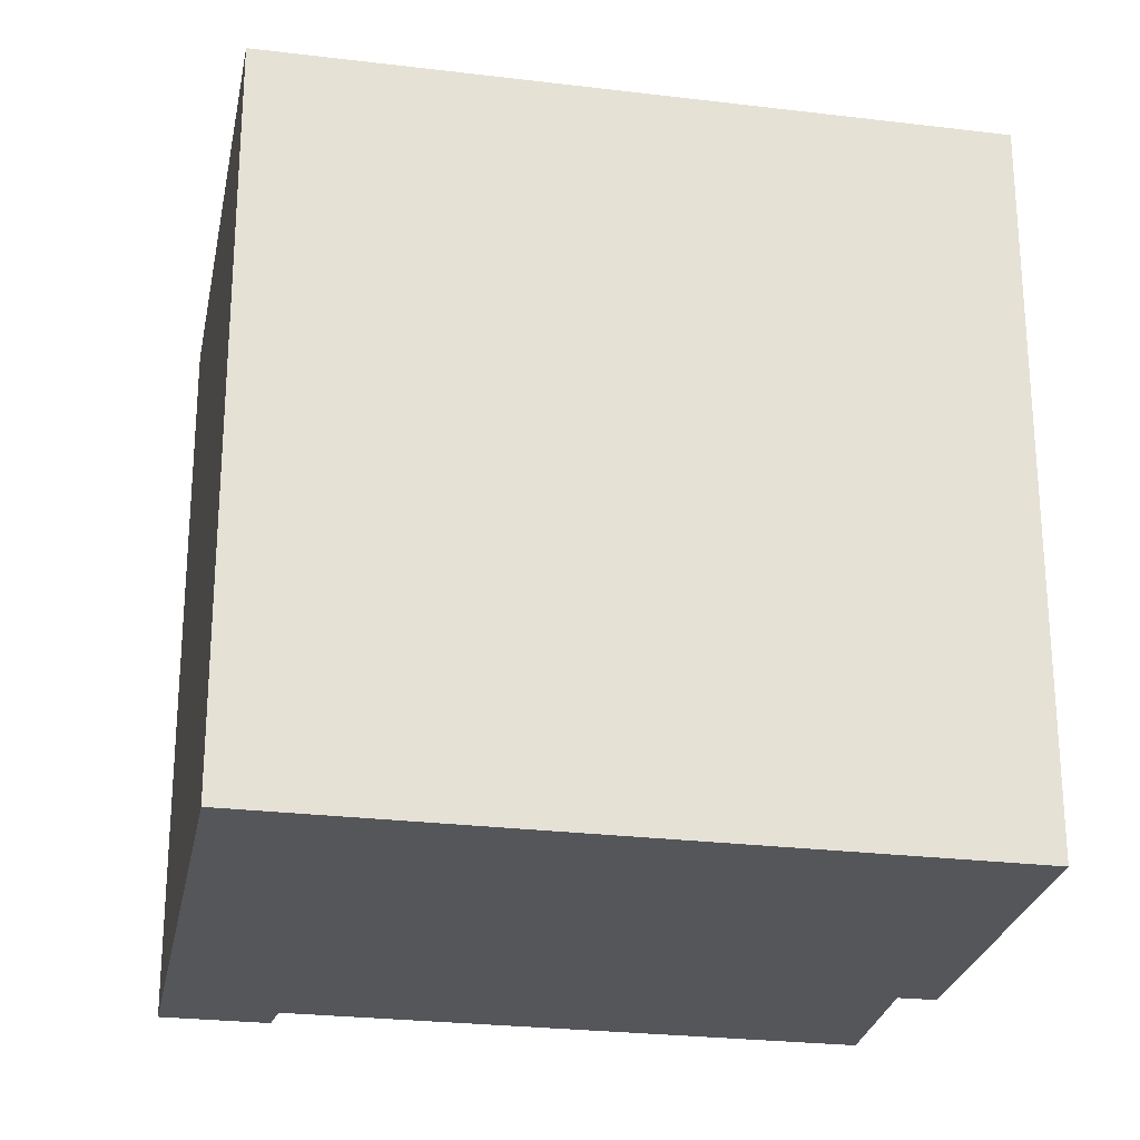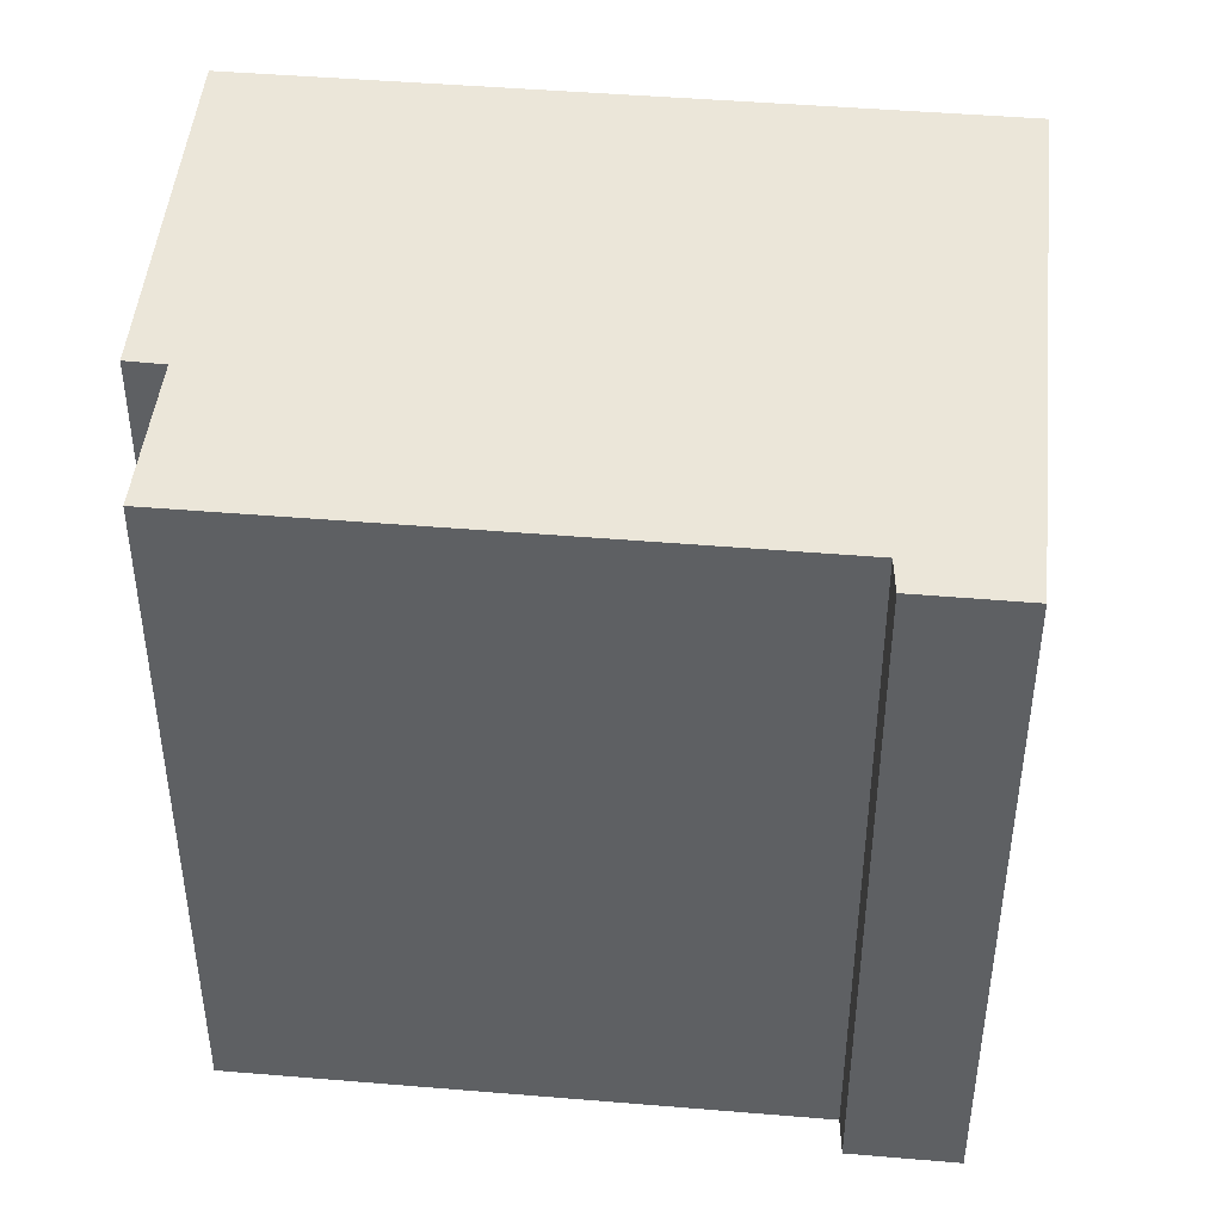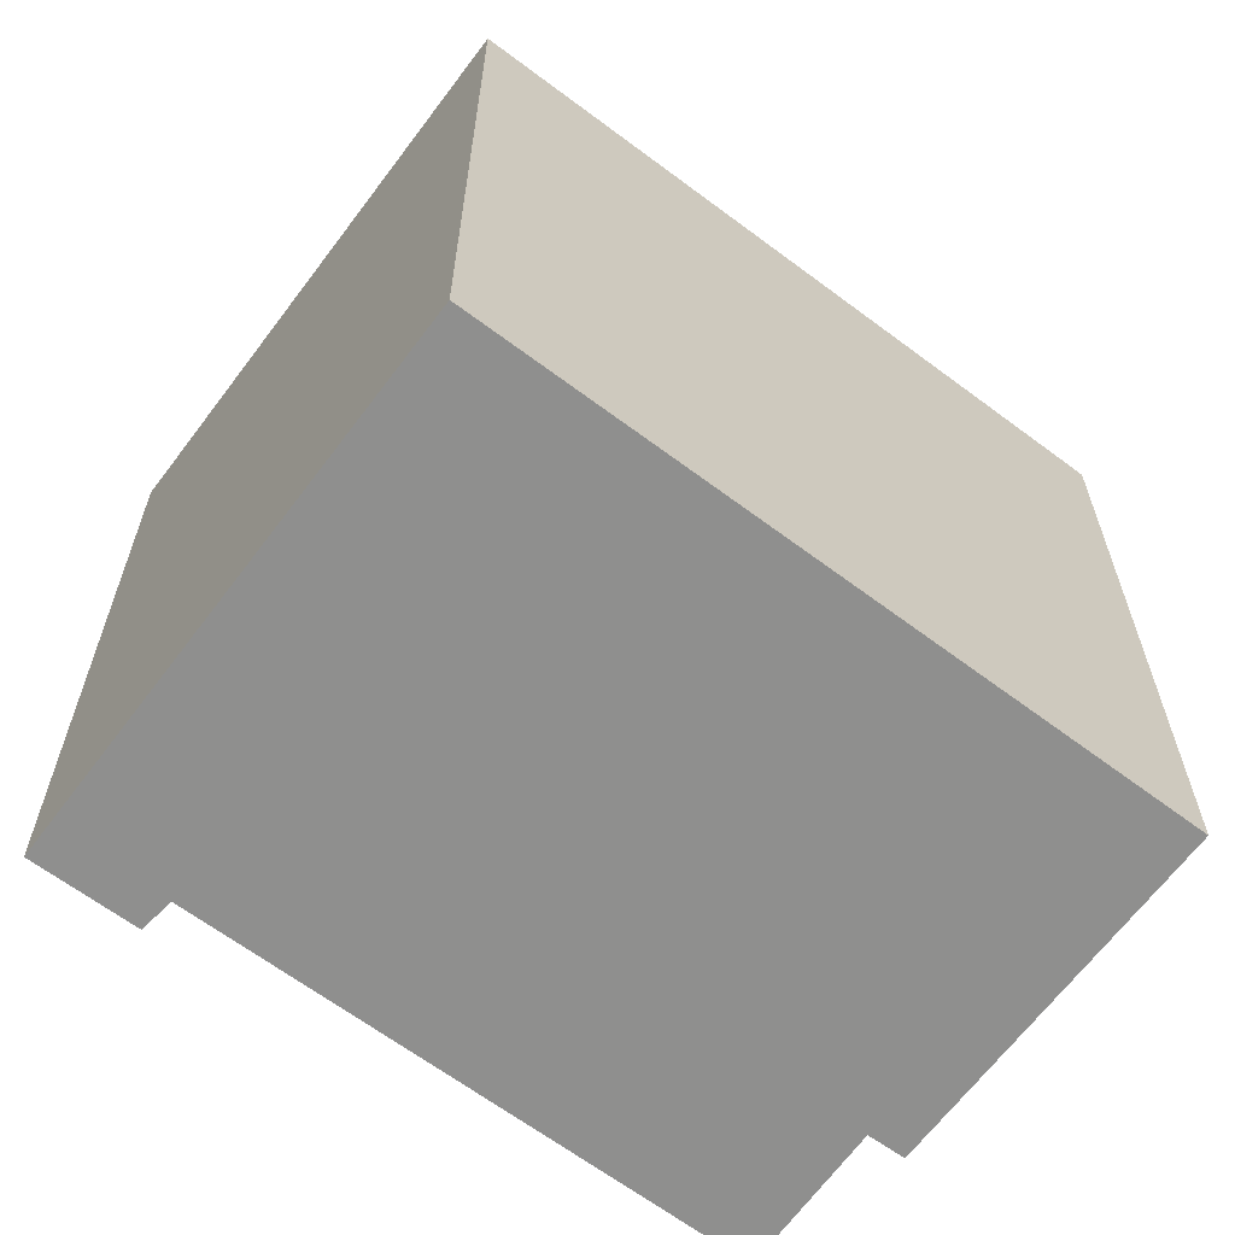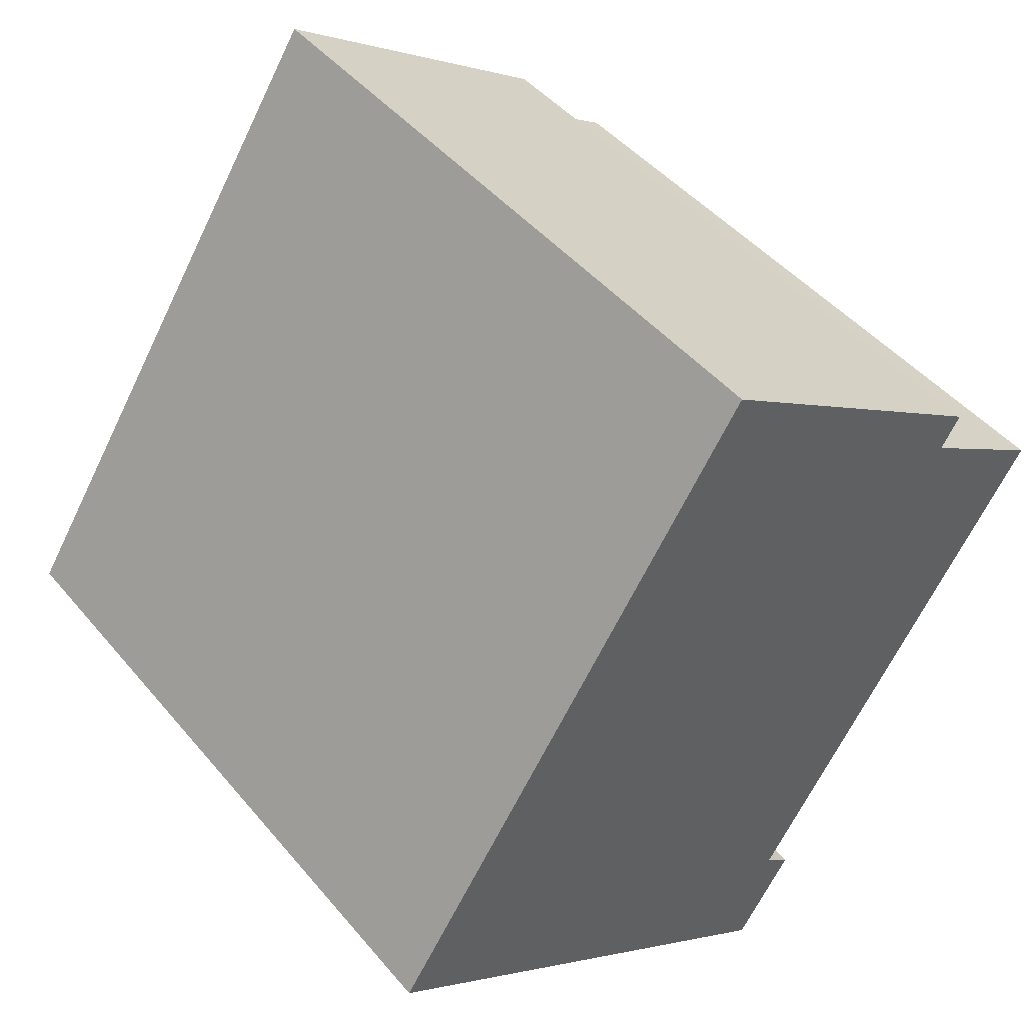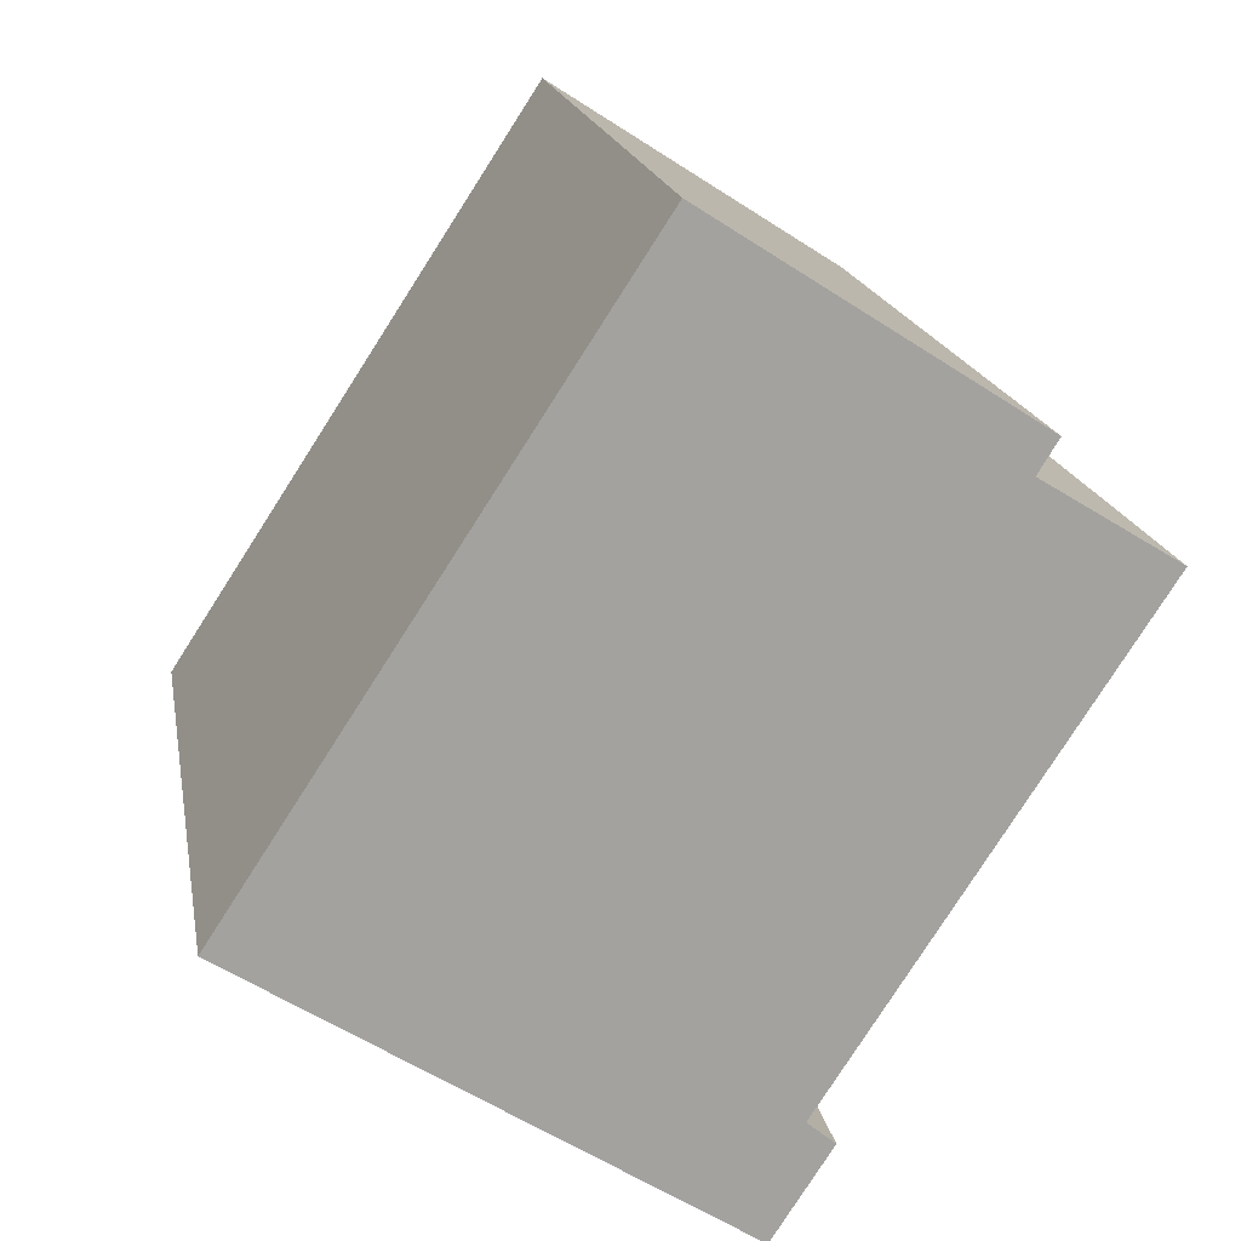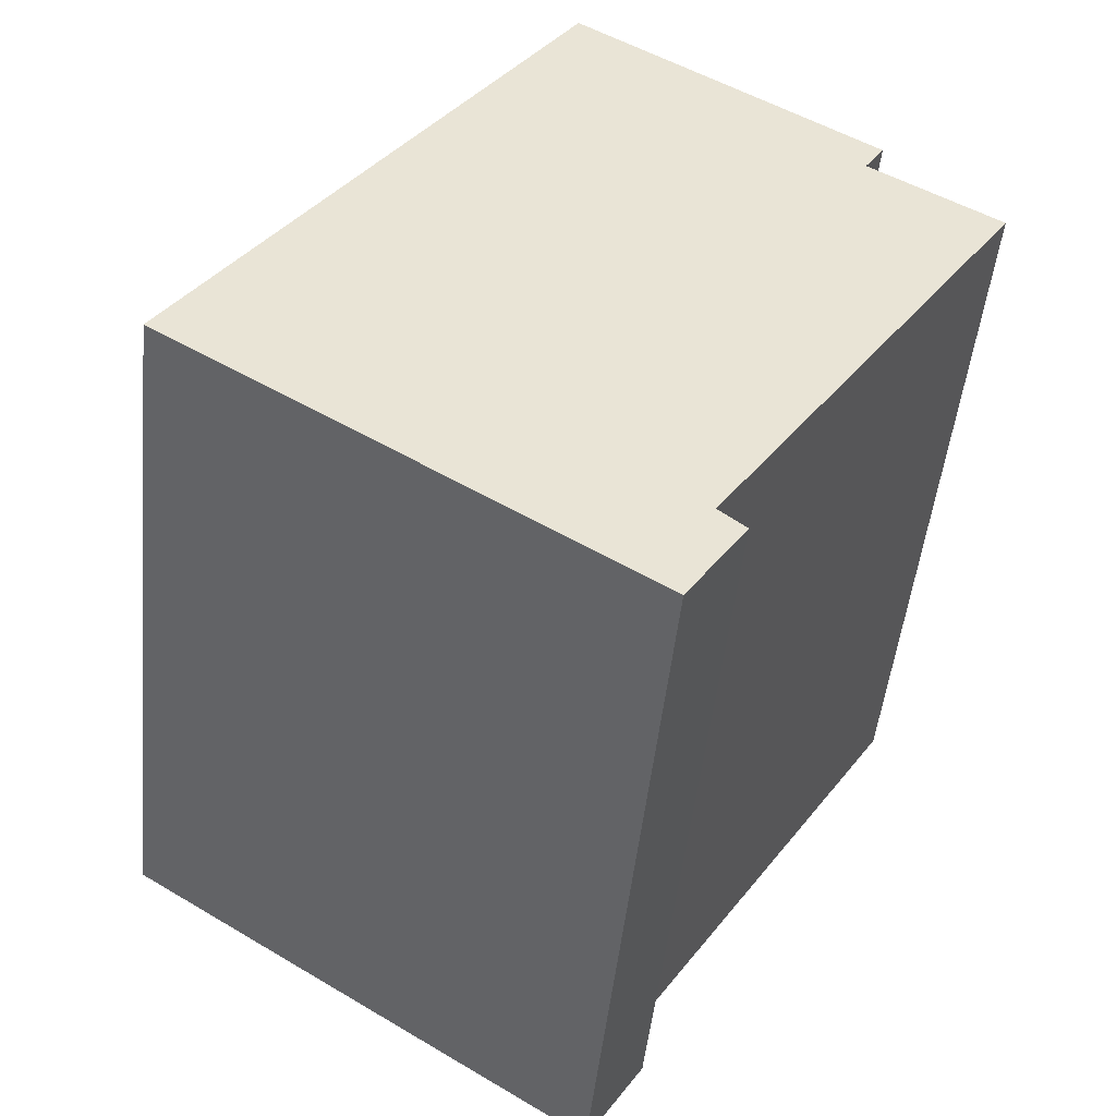
<metadata>
{"format":"obj","ext":"obj","renderer":"f3d","projection":"perspective","resolution":1024,"background":"white","views":[{"elev":-25.9,"azim":-67.8,"up":"+Y"},{"elev":46.9,"azim":128.5,"up":"+Y"},{"elev":-65.1,"azim":-93.9,"up":"+Y"},{"elev":45.8,"azim":-37.3,"up":"+Z"},{"elev":17.6,"azim":-9.9,"up":"+Z"},{"elev":-48.9,"azim":-5.9,"up":"+Z"}]}
</metadata>
<code>
v  12.34 12.76 7.01
v  0 12.76 7.813e-16
v  6.886 12.76 10.53
v  11.98 12.76 6.44
v  8.857 12.76 -3.378
v  8.301 12.76 -5.367
v  14.31 12.76 5
v  9.333 12.76 -3.776
v  9.333 2.312e-16 -3.776
v  8.301 3.286e-16 -5.367
v  12.34 -4.292e-16 7.01
v  11.98 -3.943e-16 6.44
v  14.31 -3.062e-16 5
v  8.857 2.068e-16 -3.378
v  0 0 0
v  6.886 -6.447e-16 10.53
g defaultobject
f 1 2 3
f 2 1 4
f 2 4 5
f 2 5 6
f 5 4 7
f 6 5 8
f 9 6 8
f 6 9 10
f 11 4 1
f 4 11 12
f 13 5 7
f 5 13 14
f 10 2 6
f 2 10 15
f 15 3 2
f 3 15 16
f 16 1 3
f 1 16 11
f 12 7 4
f 7 12 13
f 14 8 5
f 8 14 9
f 10 16 15
f 16 10 14
f 16 14 12
f 14 10 9
f 13 12 14
f 11 16 12

</code>
